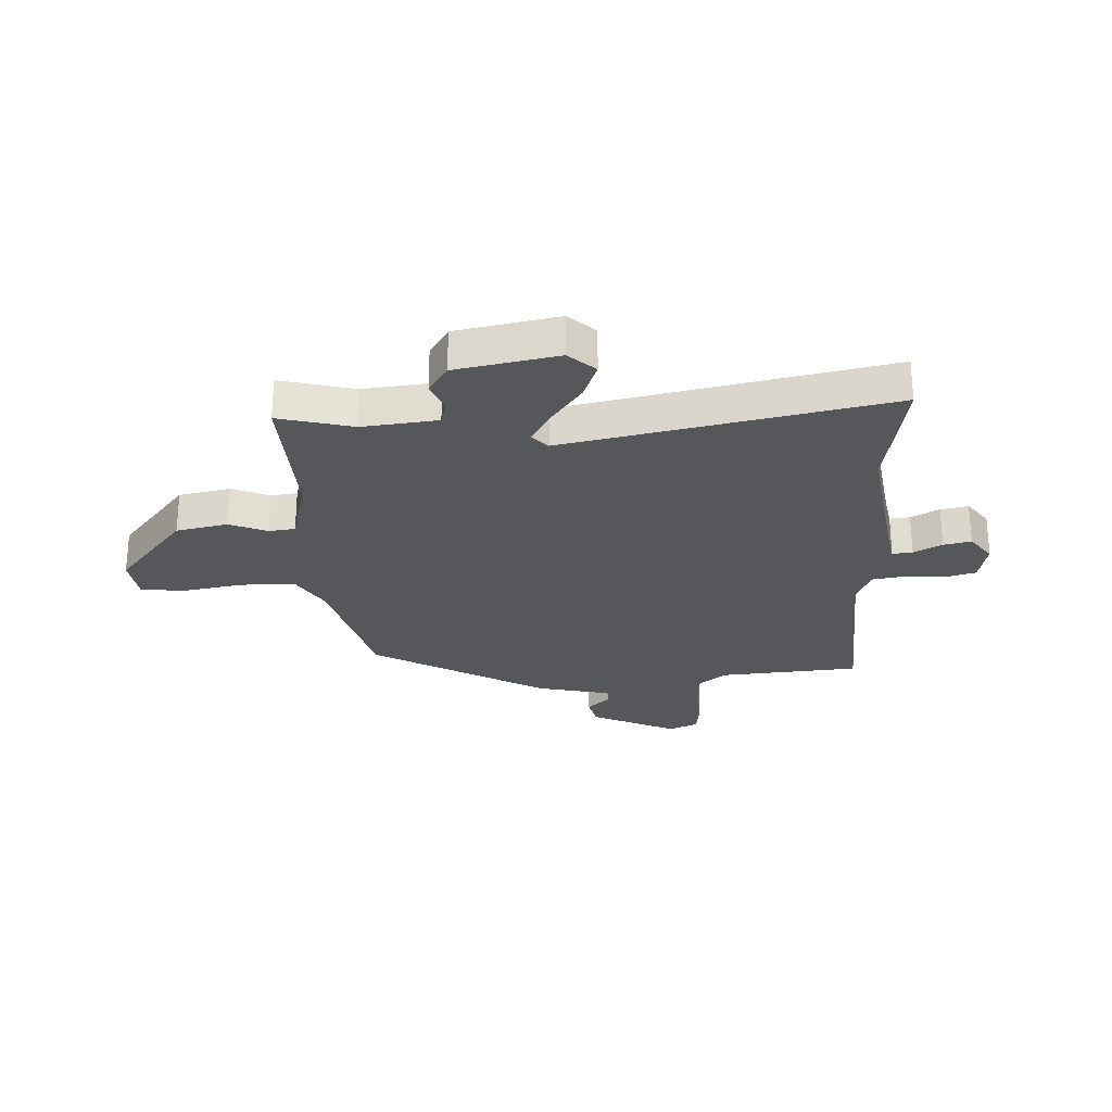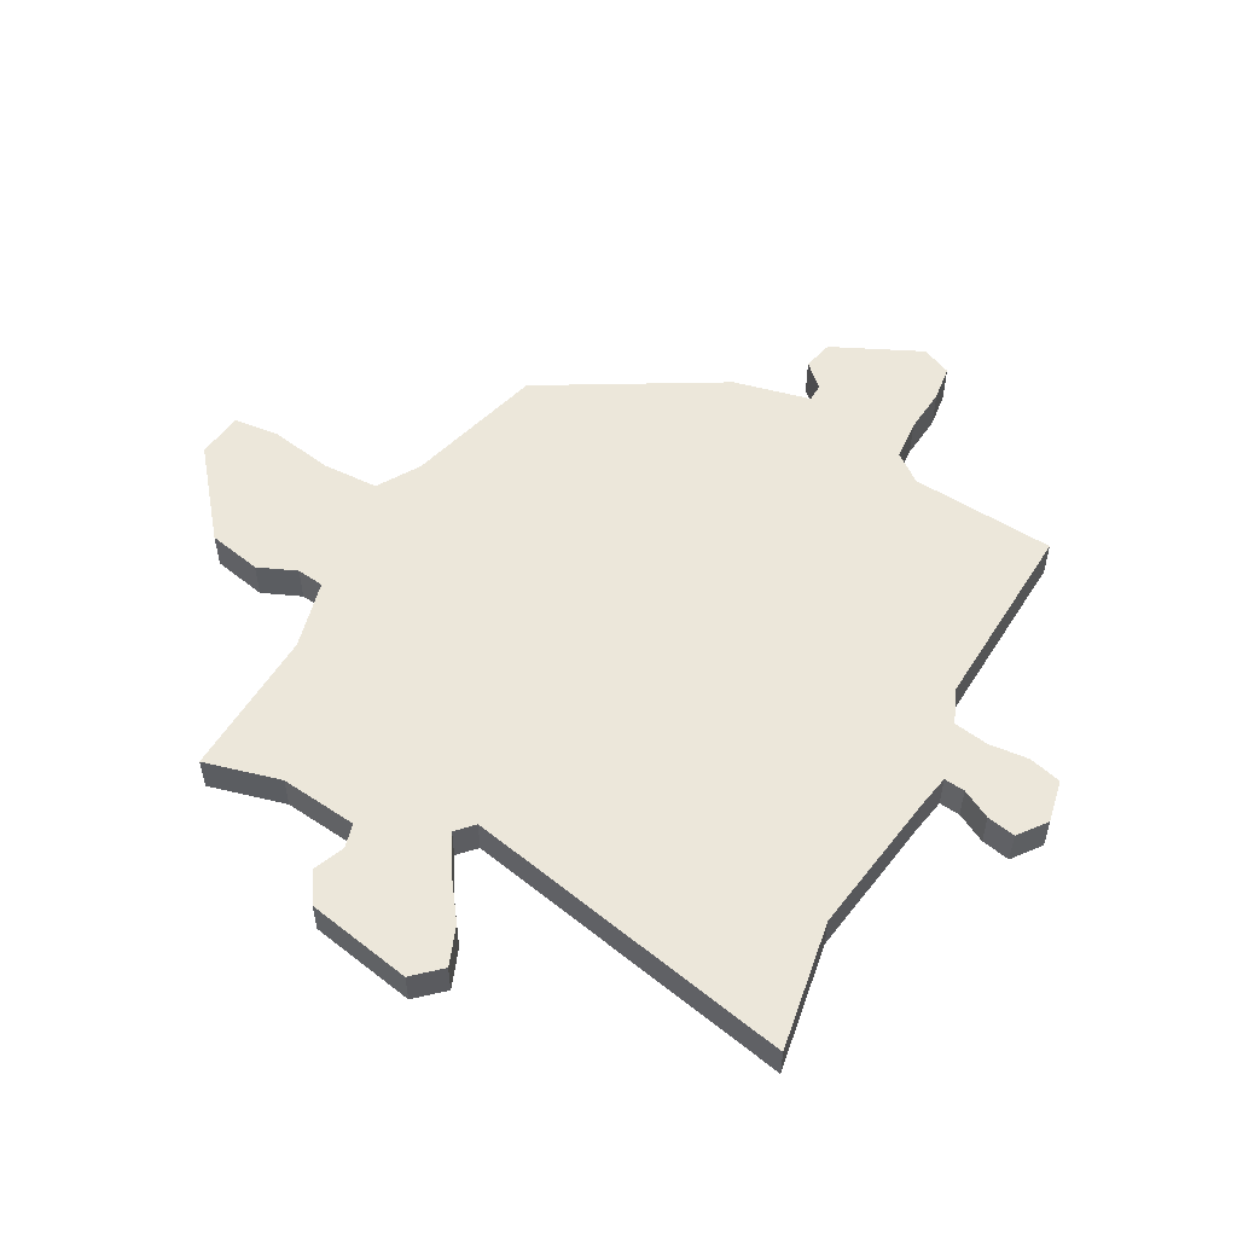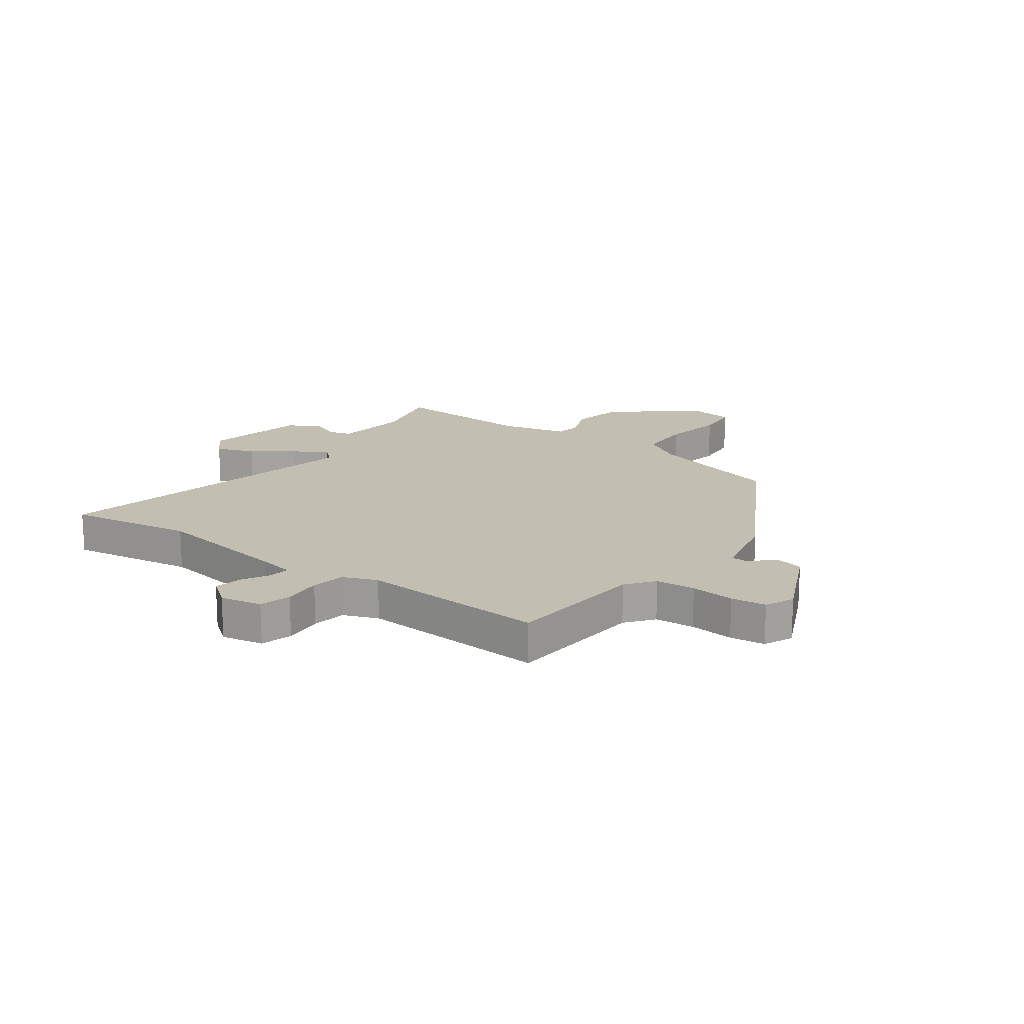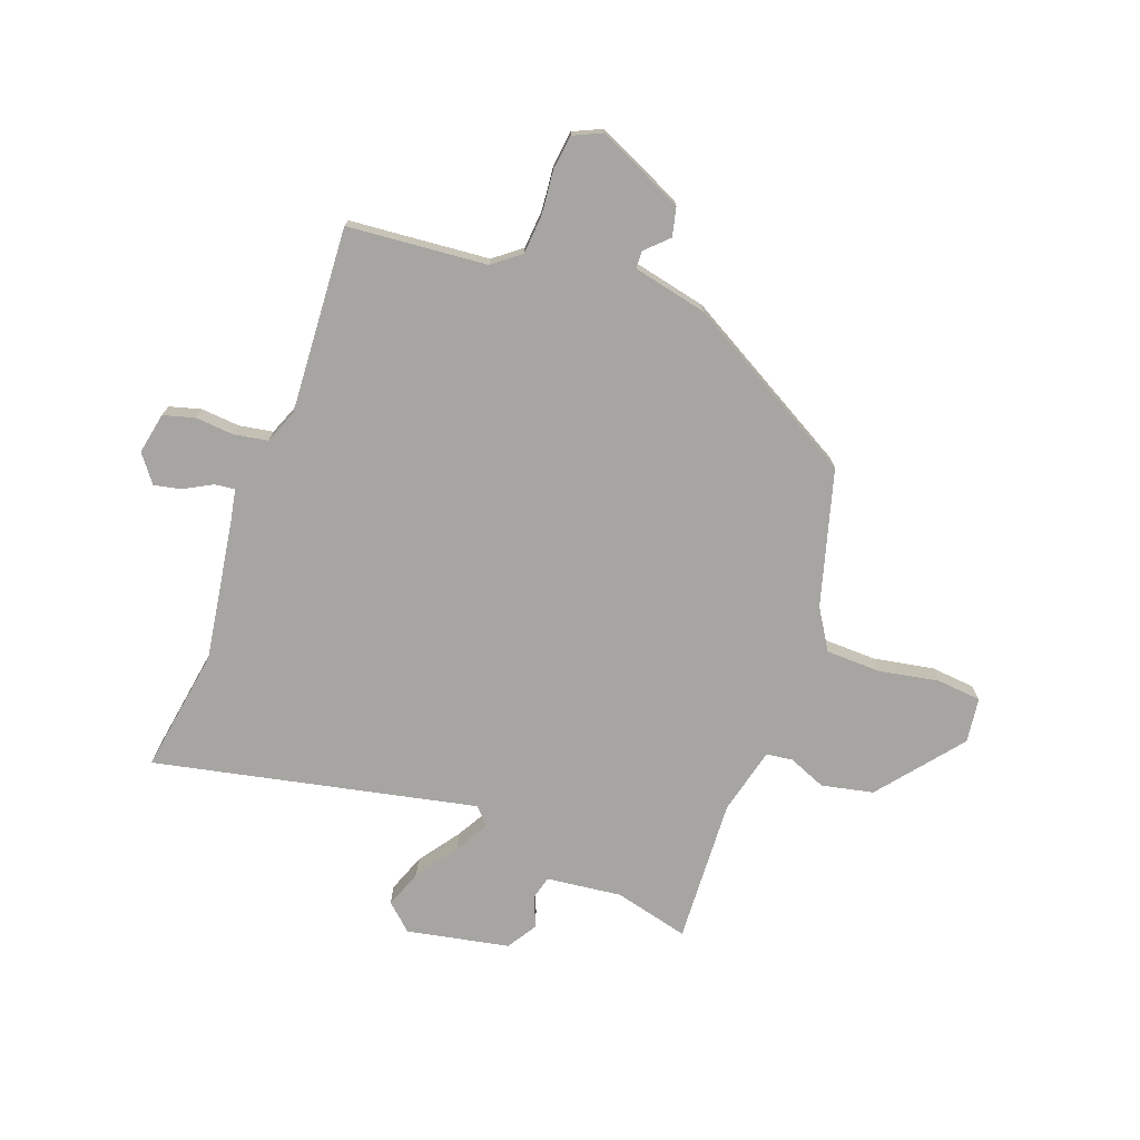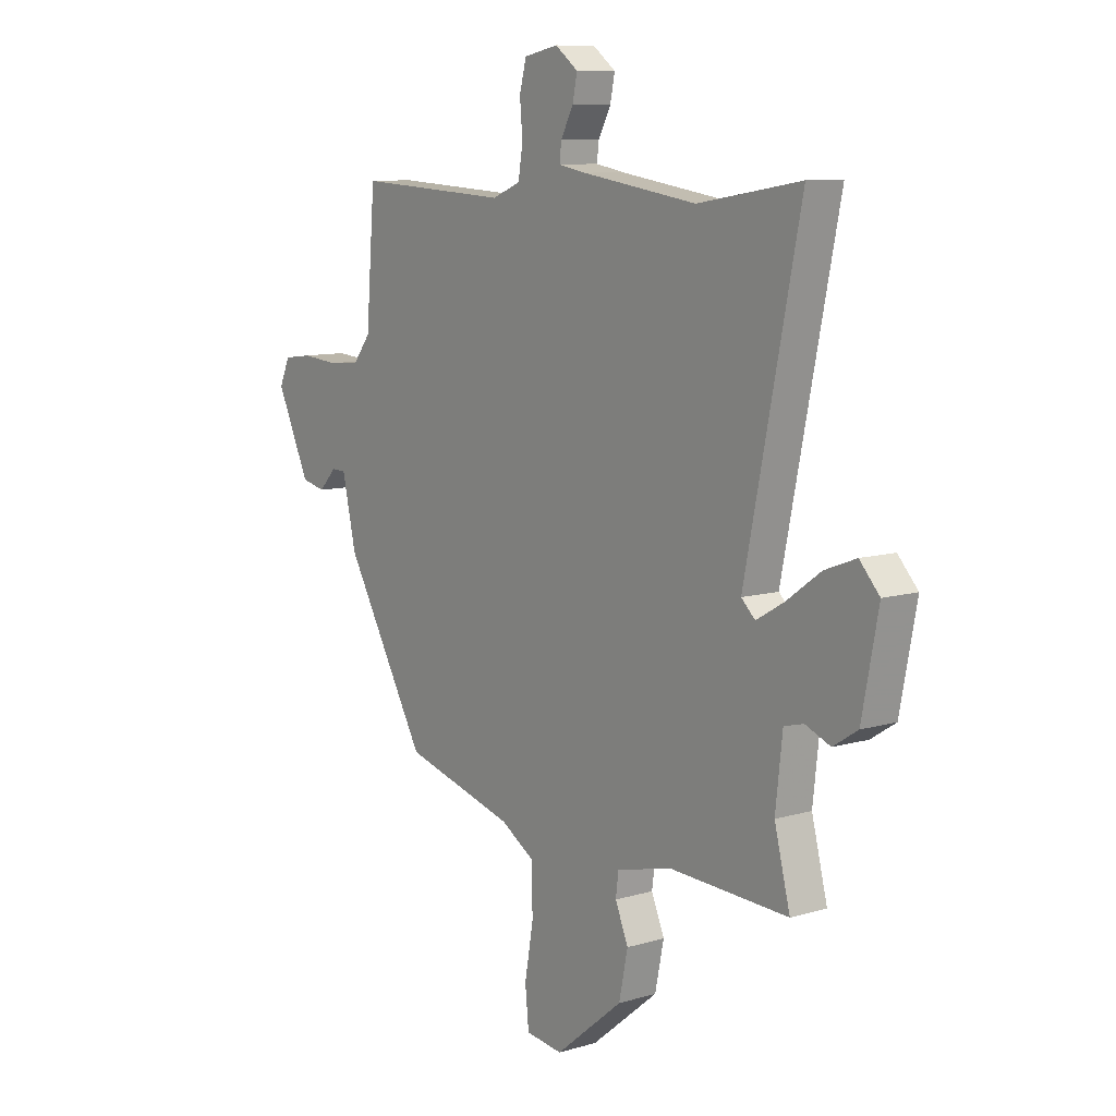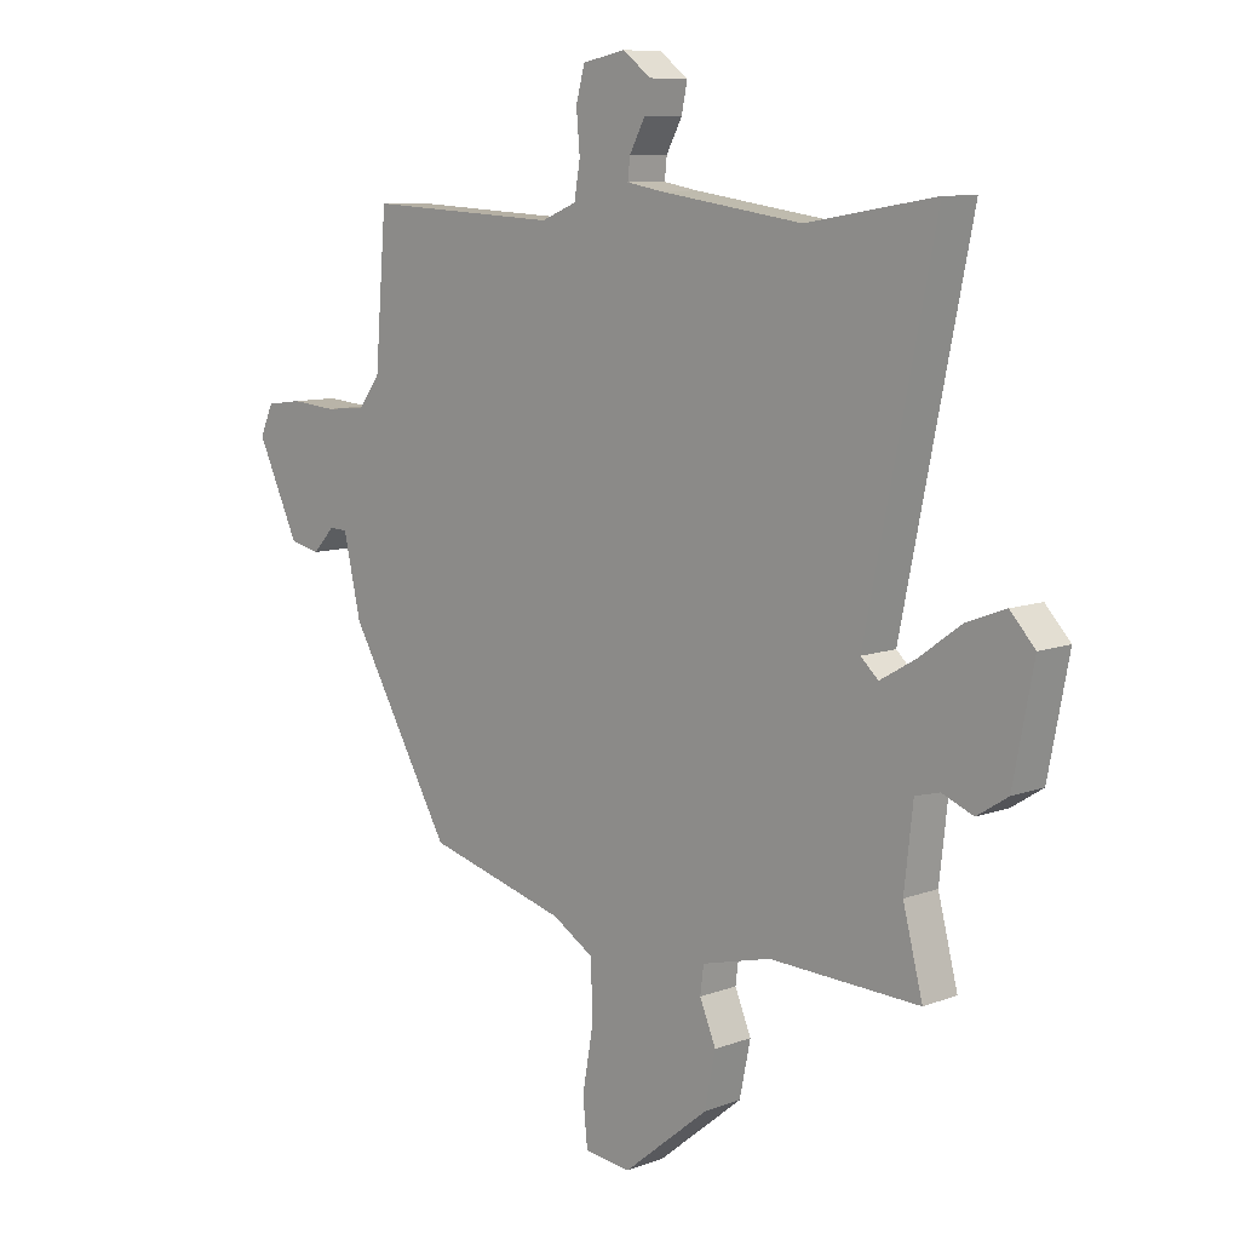
<metadata>
{"format":"obj","ext":"obj","renderer":"f3d","projection":"perspective","resolution":1024,"background":"white","views":[{"elev":-26.9,"azim":-87.3,"up":"+Y"},{"elev":54.0,"azim":-61.3,"up":"+Y"},{"elev":17.4,"azim":36.3,"up":"+Y"},{"elev":-73.9,"azim":70.2,"up":"+Y"},{"elev":9.6,"azim":-127.5,"up":"+Z"},{"elev":9.1,"azim":-135.1,"up":"+Z"}]}
</metadata>
<code>
v -0.562 0.07 -0.495
v -0.528 0.07 -0.362
v -0.543 0.07 -0.228
v -0.585 0.07 -0.217
v -0.639 0.07 -0.239
v -0.692 0.07 -0.205
v -0.727 0.07 -0.023
v -0.684 0.07 0.024
v -0.616 0.07 -0.002
v -0.543 0.07 -0.055
v -0.483 0.07 -0.09
v -0.453 0.07 -0.062
v -0.571 0.07 0.512
v -0.349 0.07 0.475
v -0.101 0.07 0.512
v -0.041 0.07 0.523
v -0.045 0.07 0.559
v -0.072 0.07 0.609
v -0.082 0.07 0.658
v -0.033 0.07 0.695
v 0.041 0.07 0.68
v 0.056 0.07 0.624
v 0.05 0.07 0.555
v 0.06 0.07 0.495
v 0.121 0.07 0.47
v 0.453 0.07 0.488
v 0.473 0.07 0.239
v 0.511 0.07 0.19
v 0.581 0.07 0.184
v 0.659 0.07 0.191
v 0.721 0.07 0.183
v 0.744 0.07 0.132
v 0.672 0.07 -0.022
v 0.62 0.07 -0.034
v 0.582 0.07 0.006
v 0.551 0.07 0.005
v 0.521 0.07 -0.128
v 0.344 0.07 -0.436
v 0.103 0.07 -0.502
v 0.031 0.07 -0.546
v 0.028 0.07 -0.643
v 0.047 0.07 -0.751
v 0.039 0.07 -0.83
v -0.041 0.07 -0.84
v -0.188 0.07 -0.72
v -0.207 0.07 -0.628
v -0.179 0.07 -0.561
v -0.185 0.07 -0.514
v -0.304 0.07 -0.484
v -0.562 0 -0.495
v -0.528 0 -0.362
v -0.543 0 -0.228
v -0.585 0 -0.217
v -0.639 0 -0.239
v -0.692 0 -0.205
v -0.727 0 -0.023
v -0.684 0 0.024
v -0.616 0 -0.002
v -0.543 0 -0.055
v -0.483 0 -0.09
v -0.453 0 -0.062
v -0.571 0 0.512
v -0.349 0 0.475
v -0.101 0 0.512
v -0.041 0 0.523
v -0.045 0 0.559
v -0.072 0 0.609
v -0.082 0 0.658
v -0.033 0 0.695
v 0.041 0 0.68
v 0.056 0 0.624
v 0.05 0 0.555
v 0.06 0 0.495
v 0.121 0 0.47
v 0.453 0 0.488
v 0.473 0 0.239
v 0.511 0 0.19
v 0.581 0 0.184
v 0.659 0 0.191
v 0.721 0 0.183
v 0.744 0 0.132
v 0.672 0 -0.022
v 0.62 0 -0.034
v 0.582 0 0.006
v 0.551 0 0.005
v 0.521 0 -0.128
v 0.344 0 -0.436
v 0.103 0 -0.502
v 0.031 0 -0.546
v 0.028 0 -0.643
v 0.047 0 -0.751
v 0.039 0 -0.83
v -0.041 0 -0.84
v -0.188 0 -0.72
v -0.207 0 -0.628
v -0.179 0 -0.561
v -0.185 0 -0.514
v -0.304 0 -0.484
f 45 46 47
f 44 45 47
f 43 44 47
f 42 43 47
f 41 42 47
f 40 41 47 48
f 39 40 48 49
f 38 39 49
f 37 38 49
f 36 37 49
f 33 34 35
f 32 33 35
f 31 32 35
f 30 31 35
f 29 30 35
f 28 29 35 36
f 49 1 2
f 36 49 2
f 28 36 2
f 27 28 2
f 21 22 23
f 20 21 23
f 19 20 23
f 18 19 23
f 17 18 23
f 16 17 23 24
f 15 16 24 25
f 12 13 14
f 12 14 15 25
f 8 9 10
f 7 8 10
f 6 7 10
f 5 6 10
f 4 5 10
f 3 4 10 11
f 25 26 27
f 12 25 27
f 11 12 27
f 3 11 27
f 2 3 27
f 96 95 94
f 96 94 93
f 96 93 92
f 96 92 91
f 96 91 90
f 97 96 90 89
f 98 97 89 88
f 98 88 87
f 98 87 86
f 98 86 85
f 84 83 82
f 84 82 81
f 84 81 80
f 84 80 79
f 84 79 78
f 85 84 78 77
f 51 50 98
f 51 98 85
f 51 85 77
f 51 77 76
f 72 71 70
f 72 70 69
f 72 69 68
f 72 68 67
f 72 67 66
f 73 72 66 65
f 74 73 65 64
f 63 62 61
f 74 64 63 61
f 59 58 57
f 59 57 56
f 59 56 55
f 59 55 54
f 59 54 53
f 60 59 53 52
f 76 75 74
f 76 74 61
f 76 61 60
f 76 60 52
f 76 52 51
f 1 50 51 2
f 2 51 52 3
f 3 52 53 4
f 4 53 54 5
f 5 54 55 6
f 6 55 56 7
f 7 56 57 8
f 8 57 58 9
f 9 58 59 10
f 10 59 60 11
f 11 60 61 12
f 12 61 62 13
f 13 62 63 14
f 14 63 64 15
f 15 64 65 16
f 16 65 66 17
f 17 66 67 18
f 18 67 68 19
f 19 68 69 20
f 20 69 70 21
f 21 70 71 22
f 22 71 72 23
f 23 72 73 24
f 24 73 74 25
f 25 74 75 26
f 26 75 76 27
f 27 76 77 28
f 28 77 78 29
f 29 78 79 30
f 30 79 80 31
f 31 80 81 32
f 32 81 82 33
f 33 82 83 34
f 34 83 84 35
f 35 84 85 36
f 36 85 86 37
f 37 86 87 38
f 38 87 88 39
f 39 88 89 40
f 40 89 90 41
f 41 90 91 42
f 42 91 92 43
f 43 92 93 44
f 44 93 94 45
f 45 94 95 46
f 46 95 96 47
f 47 96 97 48
f 48 97 98 49
f 49 98 50 1

</code>
